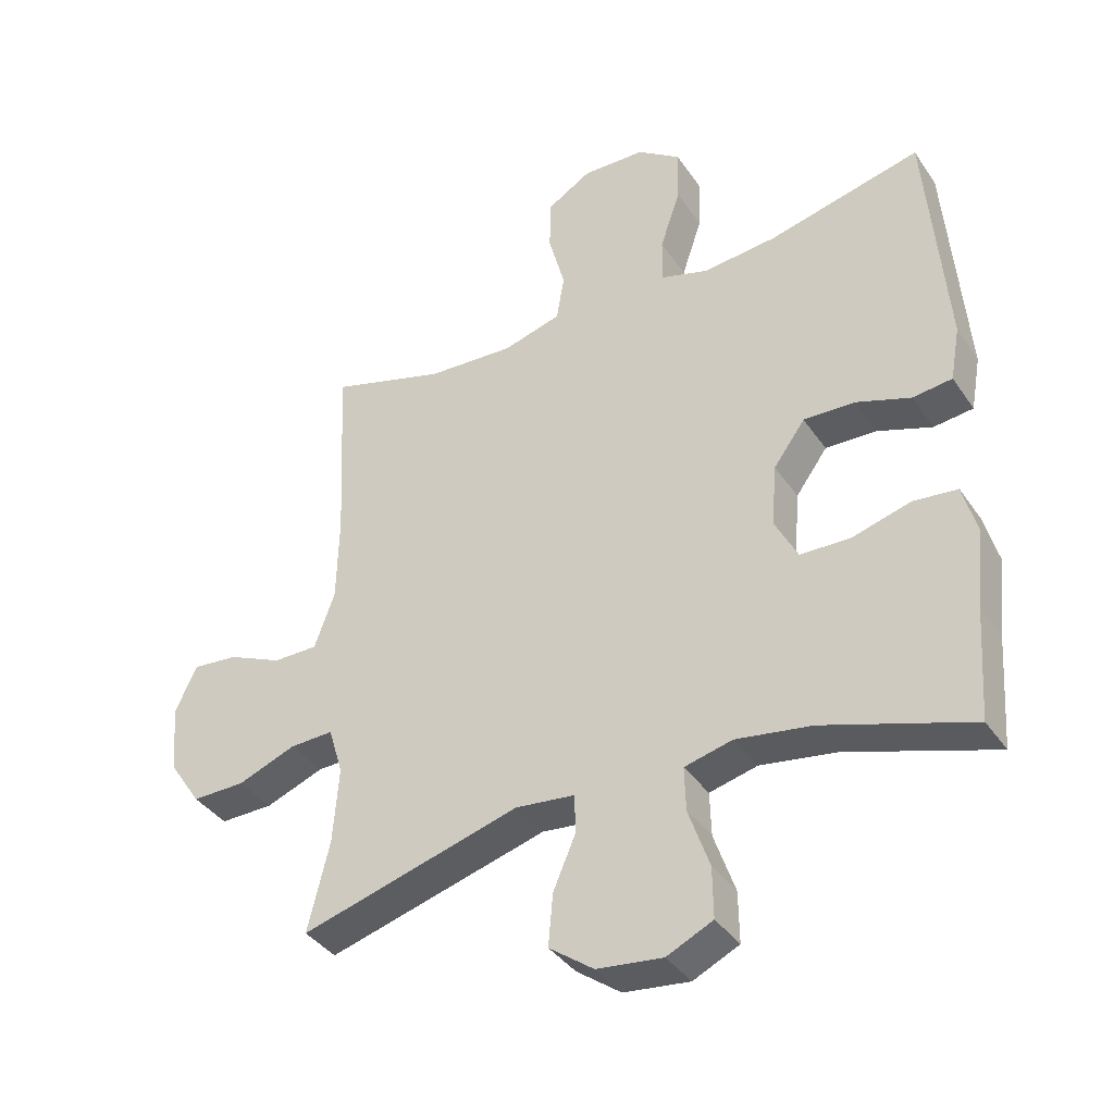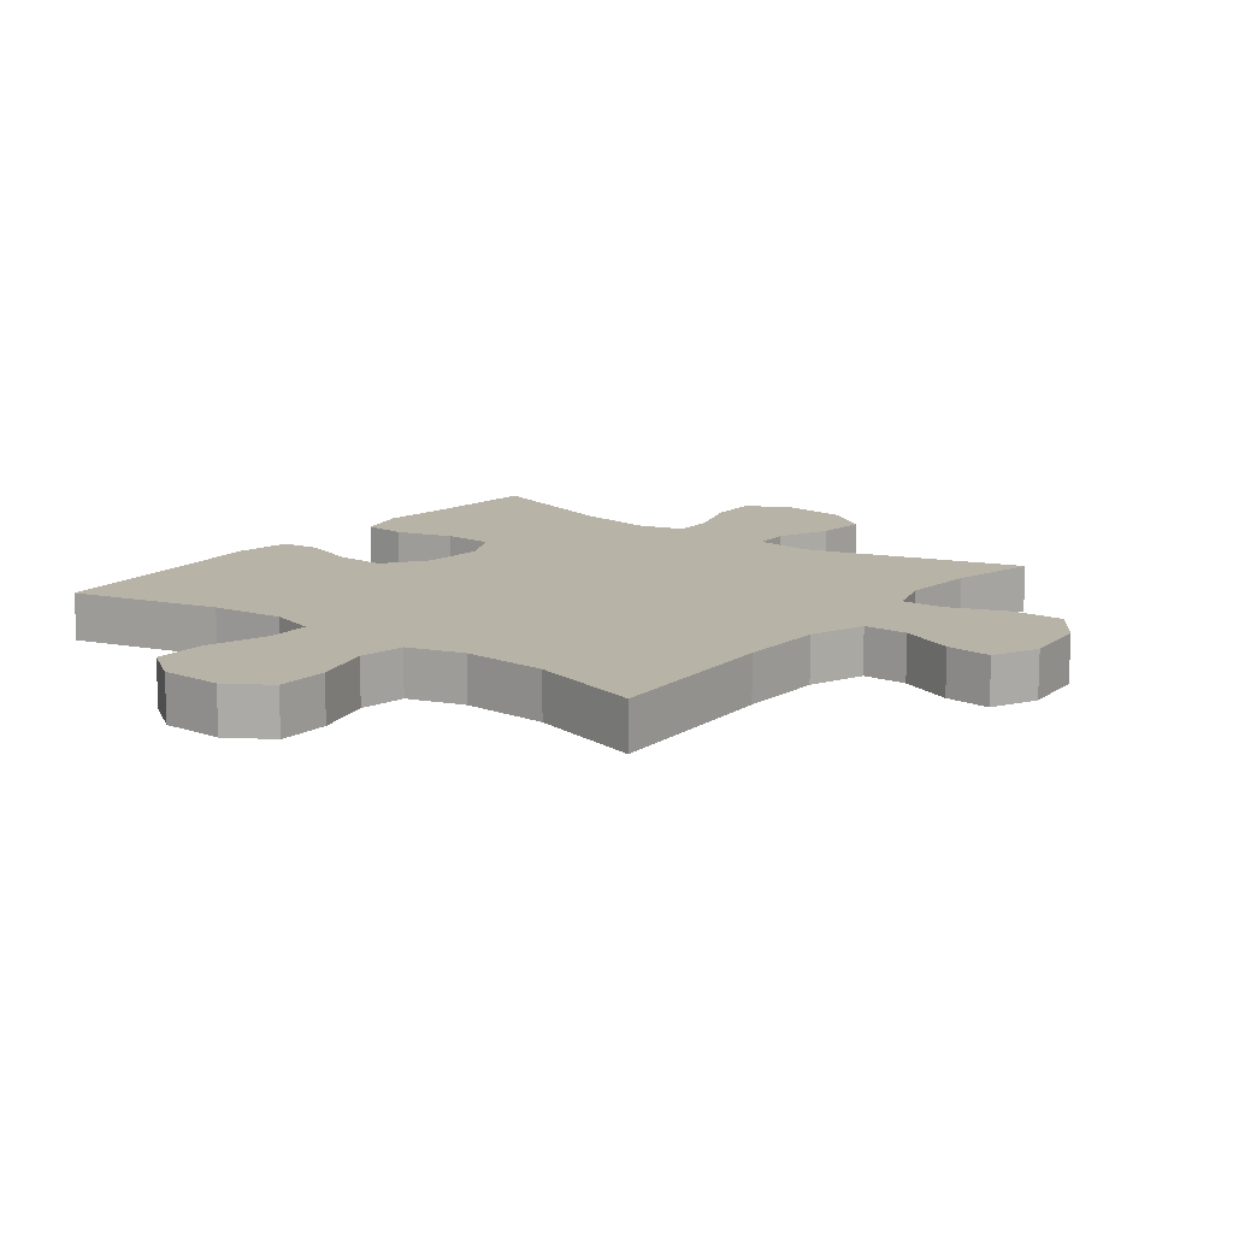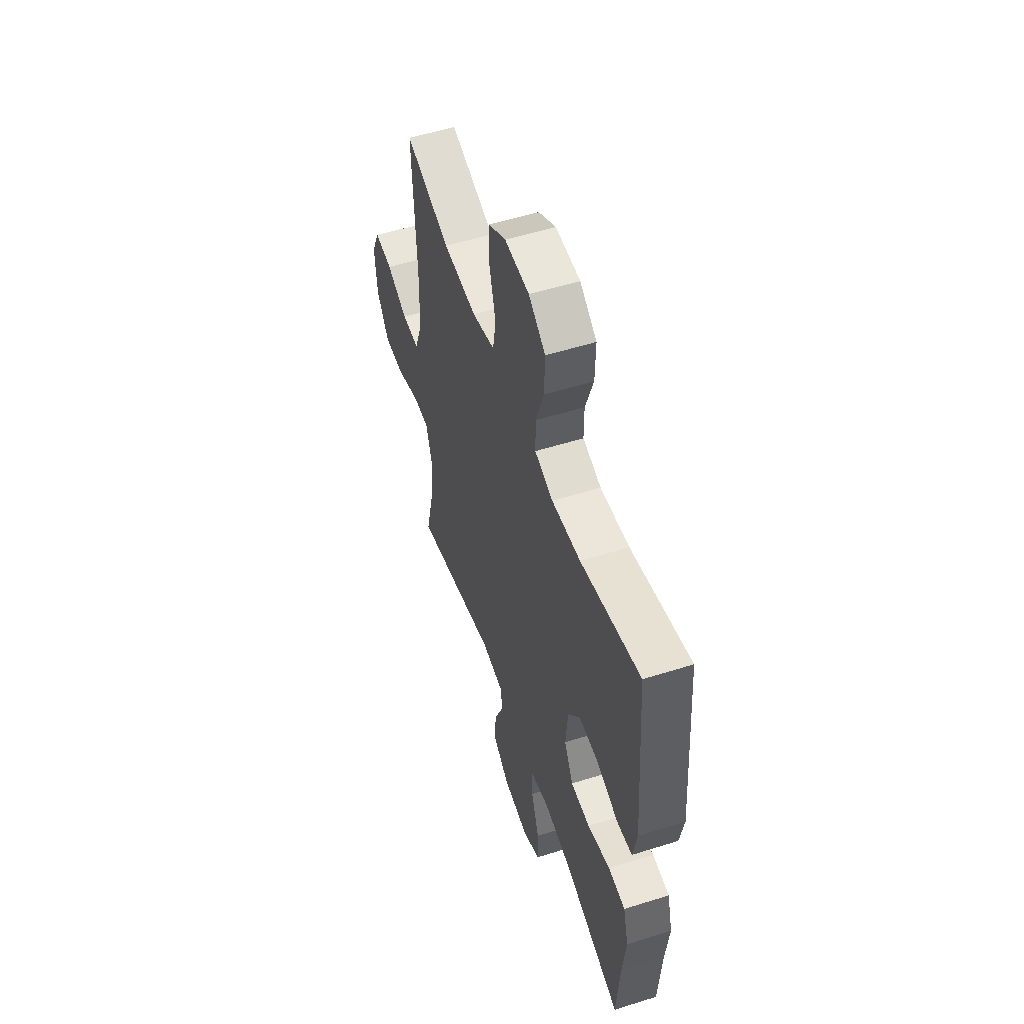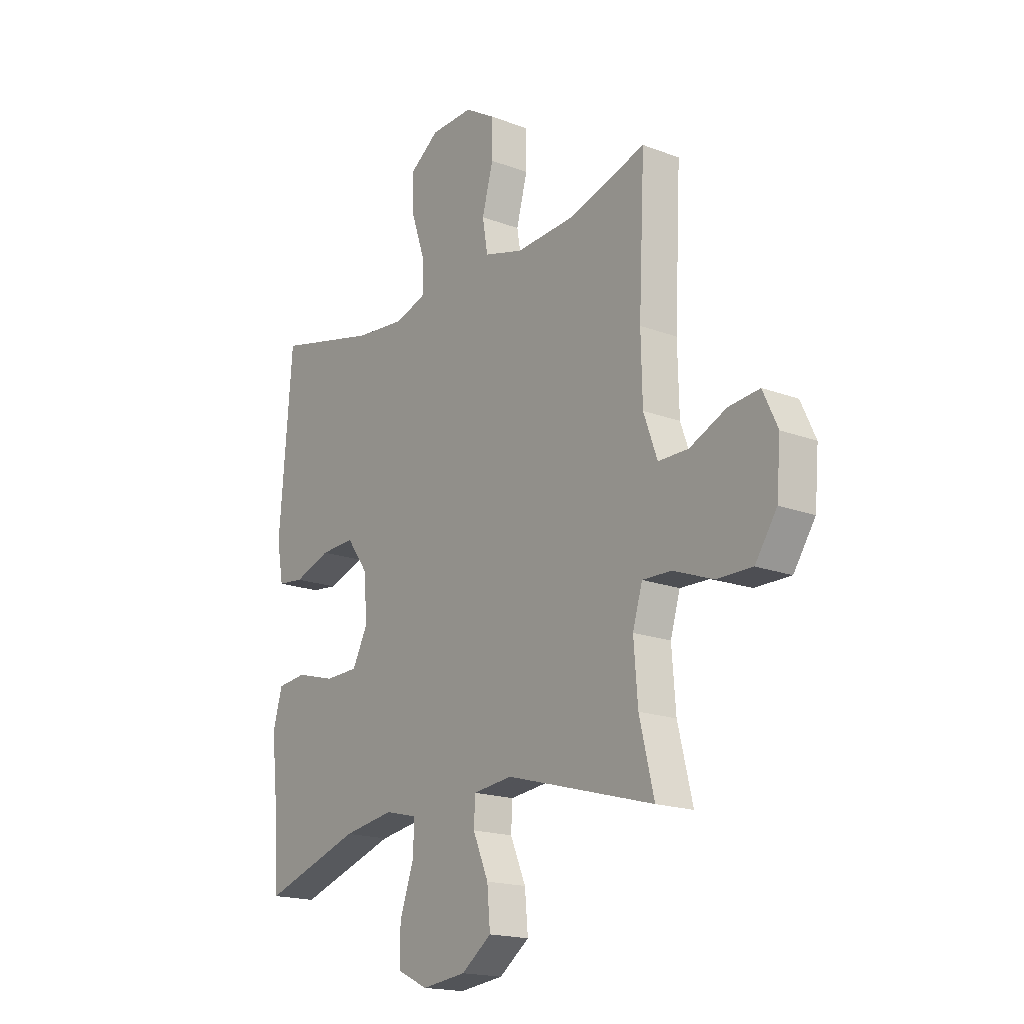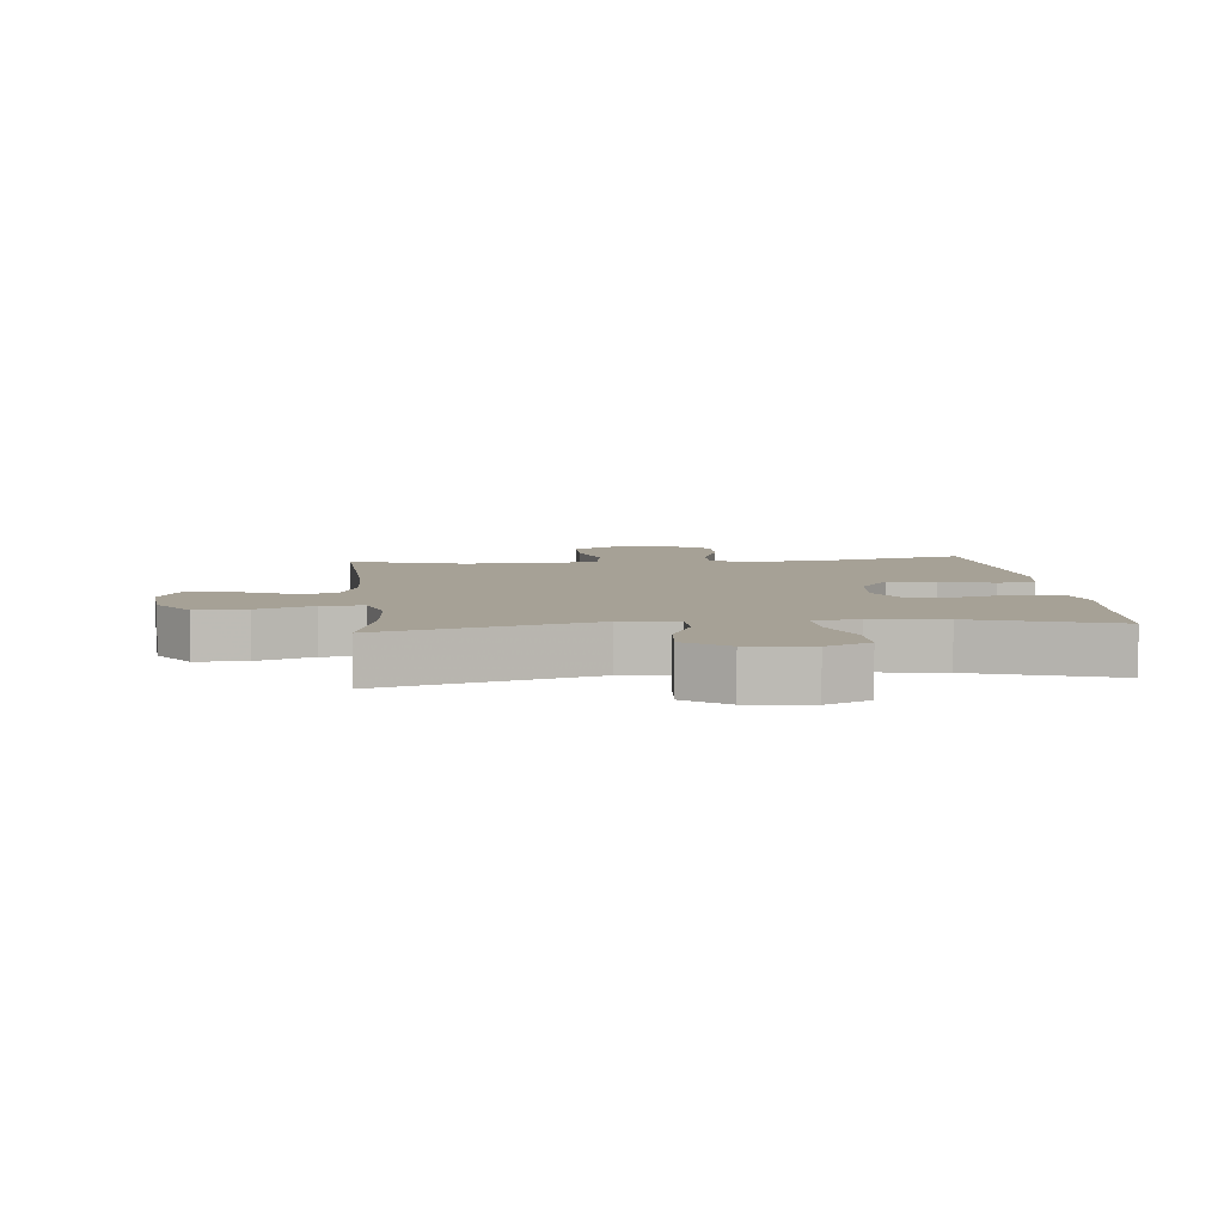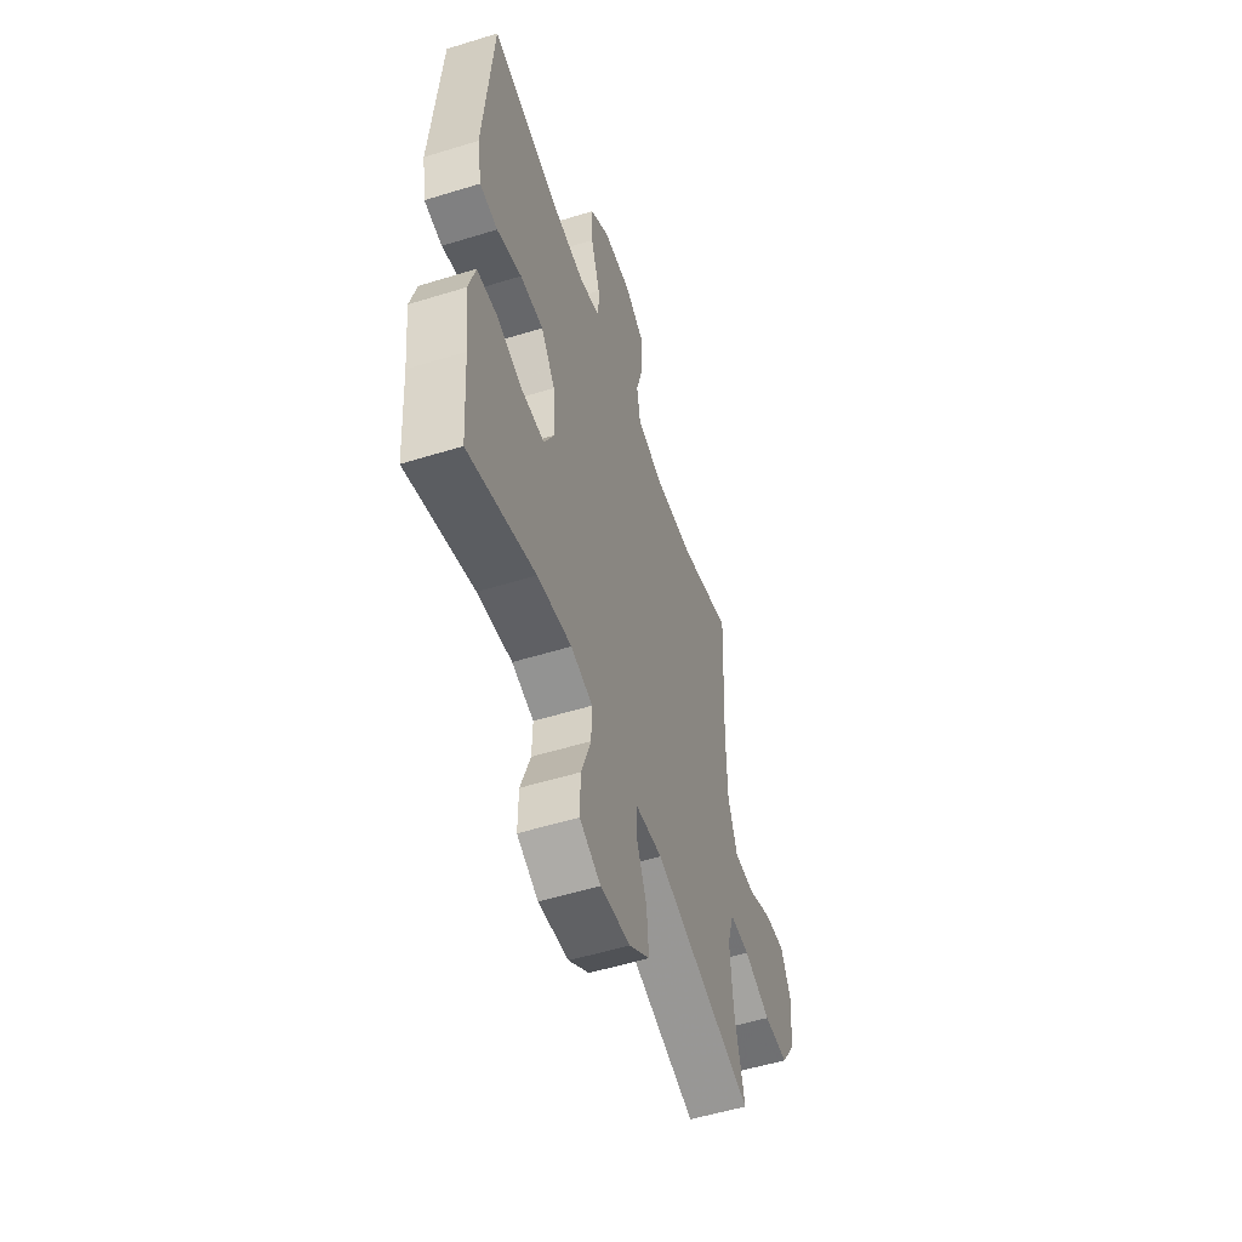
<metadata>
{"format":"obj","ext":"obj","renderer":"f3d","projection":"perspective","resolution":1024,"background":"white","views":[{"elev":-38.2,"azim":-149.5,"up":"+Z"},{"elev":12.8,"azim":37.2,"up":"+Y"},{"elev":54.2,"azim":-108.5,"up":"+Z"},{"elev":-18.0,"azim":53.5,"up":"+Z"},{"elev":6.2,"azim":174.1,"up":"+Y"},{"elev":-54.1,"azim":-71.8,"up":"+Z"}]}
</metadata>
<code>
v 0.5 0.07 0.5
v 0.486 0.07 0.212
v 0.489 0.07 0.078
v 0.52 0.07 -0.008
v 0.588 0.07 -0.008
v 0.671 0.07 0.029
v 0.741 0.07 0.036
v 0.774 0.07 -0.035
v 0.765 0.07 -0.139
v 0.716 0.07 -0.212
v 0.635 0.07 -0.211
v 0.546 0.07 -0.177
v 0.48 0.07 -0.175
v 0.458 0.07 -0.248
v 0.467 0.07 -0.364
v 0.5 0.07 -0.5
v 0.165 0.07 -0.406
v 0.076 0.07 -0.416
v 0.073 0.07 -0.473
v 0.108 0.07 -0.555
v 0.115 0.07 -0.634
v 0.047 0.07 -0.684
v -0.053 0.07 -0.696
v -0.123 0.07 -0.663
v -0.122 0.07 -0.586
v -0.09 0.07 -0.494
v -0.088 0.07 -0.427
v -0.161 0.07 -0.409
v -0.276 0.07 -0.427
v -0.5 0.07 -0.5
v -0.512 0.07 -0.33
v -0.525 0.07 -0.212
v -0.504 0.07 -0.135
v -0.437 0.07 -0.128
v -0.348 0.07 -0.153
v -0.272 0.07 -0.151
v -0.237 0.07 -0.083
v -0.245 0.07 0.012
v -0.293 0.07 0.078
v -0.371 0.07 0.075
v -0.454 0.07 0.046
v -0.514 0.07 0.053
v -0.529 0.07 0.136
v -0.5 0.07 0.5
v -0.268 0.07 0.444
v -0.155 0.07 0.433
v -0.083 0.07 0.455
v -0.083 0.07 0.524
v -0.114 0.07 0.616
v -0.116 0.07 0.699
v -0.05 0.07 0.746
v 0.046 0.07 0.749
v 0.114 0.07 0.708
v 0.115 0.07 0.627
v 0.09 0.07 0.535
v 0.102 0.07 0.464
v 0.191 0.07 0.439
v 0.323 0.07 0.447
v 0.5 0 0.5
v 0.486 0 0.212
v 0.489 0 0.078
v 0.52 0 -0.008
v 0.588 0 -0.008
v 0.671 0 0.029
v 0.741 0 0.036
v 0.774 0 -0.035
v 0.765 0 -0.139
v 0.716 0 -0.212
v 0.635 0 -0.211
v 0.546 0 -0.177
v 0.48 0 -0.175
v 0.458 0 -0.248
v 0.467 0 -0.364
v 0.5 0 -0.5
v 0.165 0 -0.406
v 0.076 0 -0.416
v 0.073 0 -0.473
v 0.108 0 -0.555
v 0.115 0 -0.634
v 0.047 0 -0.684
v -0.053 0 -0.696
v -0.123 0 -0.663
v -0.122 0 -0.586
v -0.09 0 -0.494
v -0.088 0 -0.427
v -0.161 0 -0.409
v -0.276 0 -0.427
v -0.5 0 -0.5
v -0.512 0 -0.33
v -0.525 0 -0.212
v -0.504 0 -0.135
v -0.437 0 -0.128
v -0.348 0 -0.153
v -0.272 0 -0.151
v -0.237 0 -0.083
v -0.245 0 0.012
v -0.293 0 0.078
v -0.371 0 0.075
v -0.454 0 0.046
v -0.514 0 0.053
v -0.529 0 0.136
v -0.5 0 0.5
v -0.268 0 0.444
v -0.155 0 0.433
v -0.083 0 0.455
v -0.083 0 0.524
v -0.114 0 0.616
v -0.116 0 0.699
v -0.05 0 0.746
v 0.046 0 0.749
v 0.114 0 0.708
v 0.115 0 0.627
v 0.09 0 0.535
v 0.102 0 0.464
v 0.191 0 0.439
v 0.323 0 0.447
f 52 53 54 55
f 52 55 56
f 51 52 56
f 48 49 50 51
f 47 48 51 56
f 46 47 56 57
f 42 43 44 45
f 40 41 42 45
f 39 40 45 46
f 38 39 46 57
f 32 33 34 35
f 31 32 35 36
f 29 30 31 36
f 28 29 36 37
f 23 24 25 26
f 23 26 27
f 22 23 27
f 19 20 21 22
f 18 19 22 27
f 17 18 27 28
f 15 16 17
f 14 15 17 28
f 9 10 11 12
f 9 12 13
f 8 9 13
f 5 6 7 8
f 4 5 8 13
f 3 4 13 14
f 58 1 2
f 37 38 57 58
f 14 28 37 58
f 2 3 14 58
f 113 112 111 110
f 114 113 110
f 114 110 109
f 109 108 107 106
f 114 109 106 105
f 115 114 105 104
f 103 102 101 100
f 103 100 99 98
f 104 103 98 97
f 115 104 97 96
f 93 92 91 90
f 94 93 90 89
f 94 89 88 87
f 95 94 87 86
f 84 83 82 81
f 85 84 81
f 85 81 80
f 80 79 78 77
f 85 80 77 76
f 86 85 76 75
f 75 74 73
f 86 75 73 72
f 70 69 68 67
f 71 70 67
f 71 67 66
f 66 65 64 63
f 71 66 63 62
f 72 71 62 61
f 60 59 116
f 116 115 96 95
f 116 95 86 72
f 116 72 61 60
f 1 59 60 2
f 2 60 61 3
f 3 61 62 4
f 4 62 63 5
f 5 63 64 6
f 6 64 65 7
f 7 65 66 8
f 8 66 67 9
f 9 67 68 10
f 10 68 69 11
f 11 69 70 12
f 12 70 71 13
f 13 71 72 14
f 14 72 73 15
f 15 73 74 16
f 16 74 75 17
f 17 75 76 18
f 18 76 77 19
f 19 77 78 20
f 20 78 79 21
f 21 79 80 22
f 22 80 81 23
f 23 81 82 24
f 24 82 83 25
f 25 83 84 26
f 26 84 85 27
f 27 85 86 28
f 28 86 87 29
f 29 87 88 30
f 30 88 89 31
f 31 89 90 32
f 32 90 91 33
f 33 91 92 34
f 34 92 93 35
f 35 93 94 36
f 36 94 95 37
f 37 95 96 38
f 38 96 97 39
f 39 97 98 40
f 40 98 99 41
f 41 99 100 42
f 42 100 101 43
f 43 101 102 44
f 44 102 103 45
f 45 103 104 46
f 46 104 105 47
f 47 105 106 48
f 48 106 107 49
f 49 107 108 50
f 50 108 109 51
f 51 109 110 52
f 52 110 111 53
f 53 111 112 54
f 54 112 113 55
f 55 113 114 56
f 56 114 115 57
f 57 115 116 58
f 58 116 59 1

</code>
